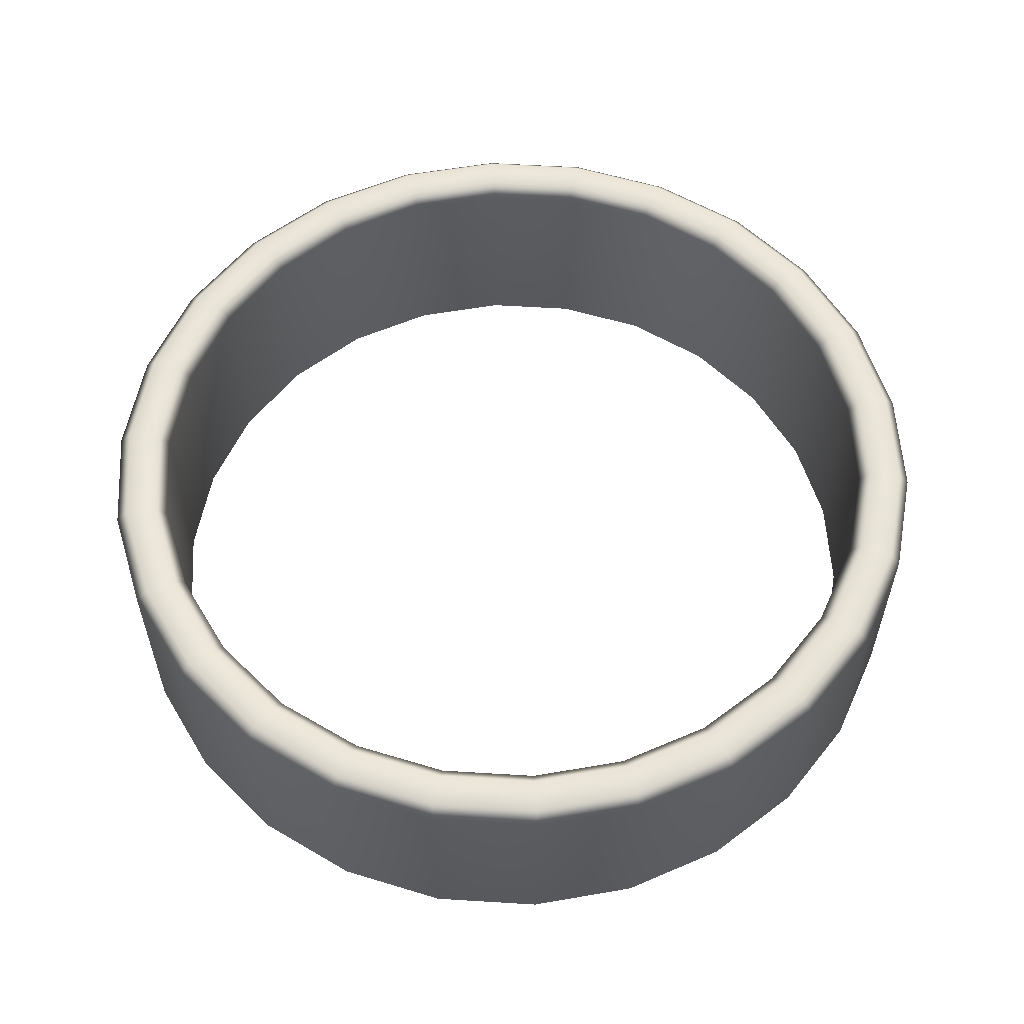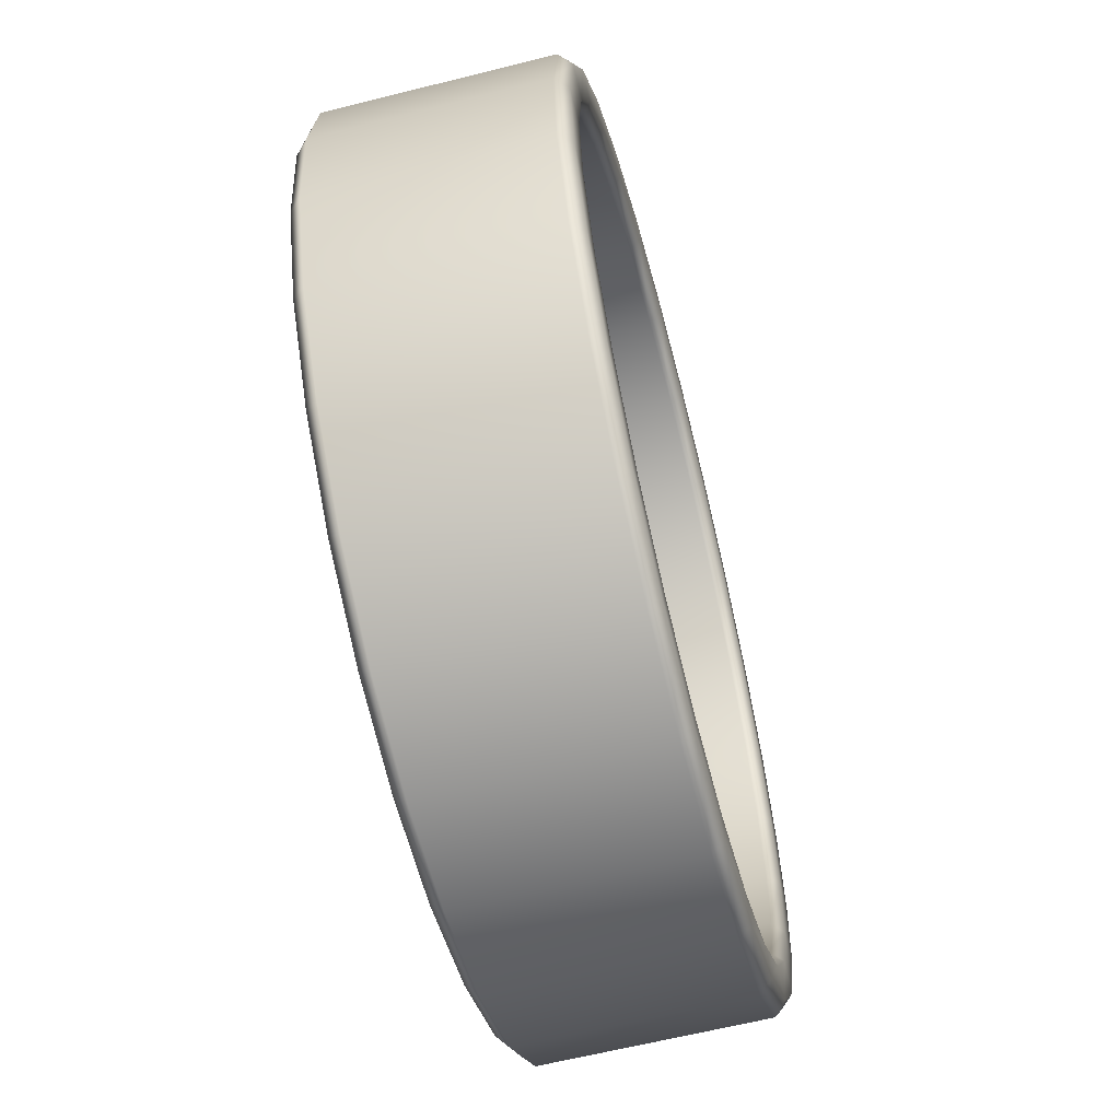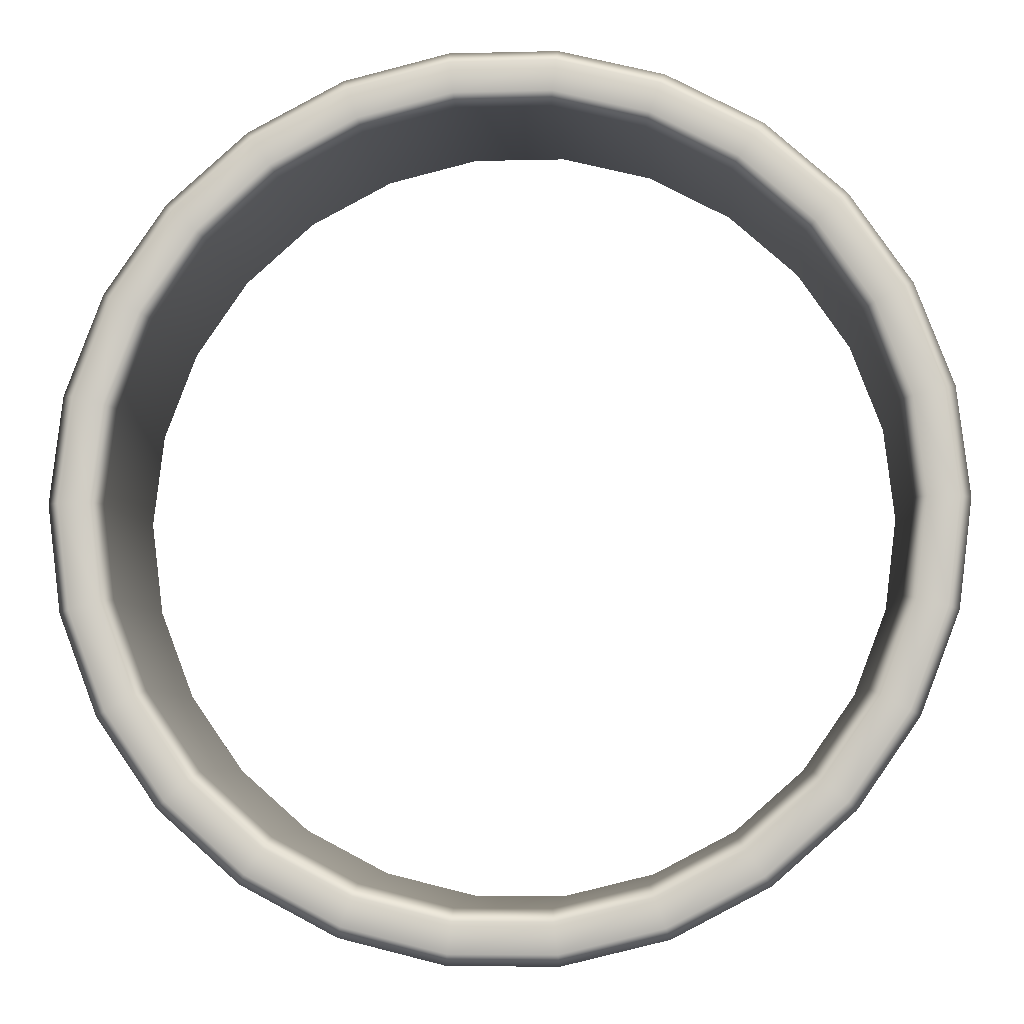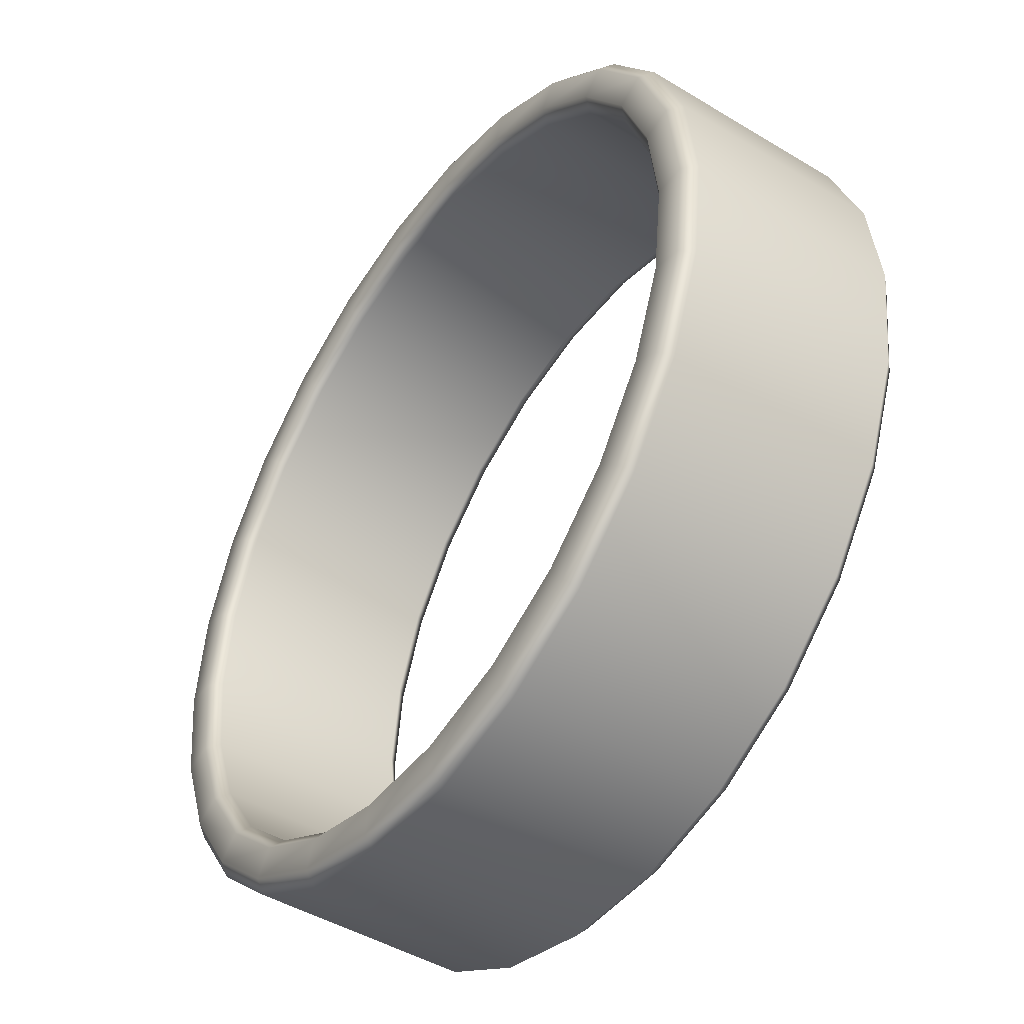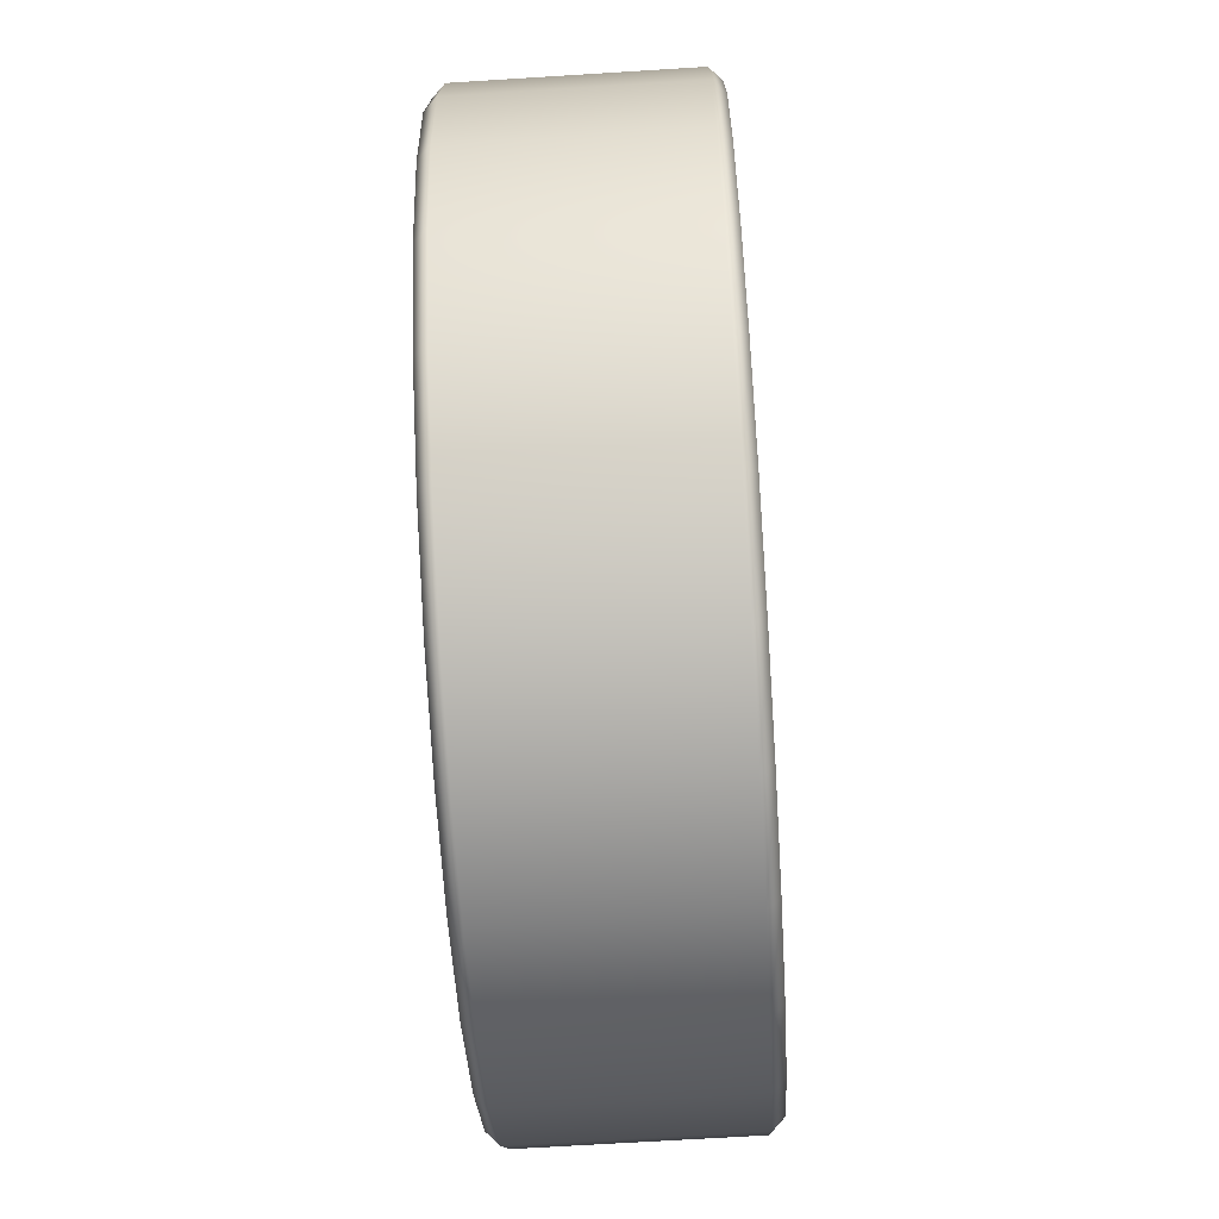
<metadata>
{"format":"obj","ext":"obj","renderer":"f3d","projection":"perspective","resolution":1024,"background":"white","views":[{"elev":57.8,"azim":142.1,"up":"+Y"},{"elev":-62.0,"azim":104.4,"up":"+Z"},{"elev":-5.8,"azim":4.4,"up":"+Z"},{"elev":-45.7,"azim":55.2,"up":"+Z"},{"elev":-67.3,"azim":-86.4,"up":"+Z"}]}
</metadata>
<code>
g ringLg01
v 7.124 -1.971 -1.157e-06
v 7.131 -2.19 1.758
v 7.344 -2.19 -1.157e-06
v 6.917 -1.971 1.705
v 6.503 -2.19 3.413
v 6.917 1.971 1.705
v 7.124 1.971 -1.157e-06
v 7.344 2.19 -1.157e-06
v 6.308 -1.971 3.311
v 5.497 -2.19 4.87
v 6.308 1.971 3.311
v 7.131 2.19 1.758
v 5.332 -1.971 4.724
v 4.172 -2.19 6.044
v 5.332 1.971 4.724
v 4.047 -1.971 5.863
v 2.604 -2.19 6.867
v 7.673 2.19 1.891
v 7.903 2.19 -1.157e-06
v 8.124 1.971 -1.157e-06
v 6.503 2.19 3.413
v 4.047 1.971 5.863
v 2.526 -1.971 6.661
v 0.8852 -2.19 7.291
v 6.998 2.19 3.673
v 7.888 1.971 1.944
v 5.497 2.19 4.87
v 2.526 1.971 6.661
v 0.8587 -1.971 7.072
v -0.8852 -2.19 7.291
v 5.915 2.19 5.241
v 4.172 2.19 6.044
v 0.8587 1.971 7.072
v -0.8587 -1.971 7.072
v -2.604 -2.19 6.867
v 7.193 1.971 3.775
v 4.489 2.19 6.504
v 2.604 2.19 6.867
v -0.8587 1.971 7.072
v -2.526 -1.971 6.661
v -4.172 -2.19 6.044
v 6.081 1.971 5.387
v 2.802 2.19 7.389
v 0.8852 2.19 7.291
v -2.526 1.971 6.661
v -4.047 -1.971 5.863
v -5.497 -2.19 4.87
v 4.615 1.971 6.686
v 0.9526 2.19 7.845
v -0.8852 2.19 7.291
v -4.047 1.971 5.863
v -5.332 -1.971 4.724
v -6.503 -2.19 3.413
v 2.881 1.971 7.596
v -0.9526 2.19 7.845
v -2.604 2.19 6.867
v -5.332 1.971 4.724
v -6.308 -1.971 3.311
v -7.131 -2.19 1.758
v 0.9792 1.971 8.064
v -2.802 2.19 7.389
v -4.172 2.19 6.044
v -6.308 1.971 3.311
v -6.917 -1.971 1.705
v -7.344 -2.19 -1.157e-06
v -0.9792 1.971 8.064
v -4.489 2.19 6.504
v -5.497 2.19 4.87
v -6.917 1.971 1.705
v -7.124 -1.971 -1.157e-06
v -7.131 -2.19 -1.758
v -2.881 1.971 7.596
v -5.915 2.19 5.241
v -6.503 2.19 3.413
v -7.124 1.971 -1.157e-06
v -6.917 -1.971 -1.705
v -6.503 -2.19 -3.413
v -4.615 1.971 6.686
v -6.998 2.19 3.673
v -7.131 2.19 1.758
v -6.917 1.971 -1.705
v -6.308 -1.971 -3.311
v -5.497 -2.19 -4.87
v -6.081 1.971 5.387
v -7.673 2.19 1.891
v -7.344 2.19 -1.157e-06
v -6.308 1.971 -3.311
v -5.332 -1.971 -4.724
v -4.172 -2.19 -6.044
v -7.193 1.971 3.775
v -7.903 2.19 -1.157e-06
v -7.131 2.19 -1.758
v -5.332 1.971 -4.724
v -4.047 -1.971 -5.863
v -2.604 -2.19 -6.867
v -7.888 1.971 1.944
v -7.673 2.19 -1.891
v -6.503 2.19 -3.413
v -4.047 1.971 -5.863
v -2.526 -1.971 -6.661
v -0.8852 -2.19 -7.291
v -8.124 1.971 -1.157e-06
v -6.998 2.19 -3.673
v -5.497 2.19 -4.87
v -2.526 1.971 -6.661
v -0.8587 -1.971 -7.072
v 0.8852 -2.19 -7.291
v -7.888 1.971 -1.944
v -5.915 2.19 -5.241
v -4.172 2.19 -6.044
v -0.8587 1.971 -7.072
v 0.8587 -1.971 -7.072
v 2.604 -2.19 -6.867
v -7.193 1.971 -3.775
v -4.489 2.19 -6.504
v -2.604 2.19 -6.867
v 0.8587 1.971 -7.072
v 2.526 -1.971 -6.661
v 4.172 -2.19 -6.044
v -6.081 1.971 -5.387
v -2.802 2.19 -7.389
v -0.8852 2.19 -7.291
v 2.526 1.971 -6.661
v 4.047 -1.971 -5.863
v 5.497 -2.19 -4.87
v -4.615 1.971 -6.686
v -0.9526 2.19 -7.845
v 0.8852 2.19 -7.291
v 4.047 1.971 -5.863
v 5.332 -1.971 -4.724
v 6.503 -2.19 -3.413
v -2.881 1.971 -7.596
v 0.9526 2.19 -7.845
v 2.604 2.19 -6.867
v 5.332 1.971 -4.724
v 6.308 -1.971 -3.311
v 7.131 -2.19 -1.758
v -0.9792 1.971 -8.064
v 2.802 2.19 -7.389
v 4.172 2.19 -6.044
v 6.308 1.971 -3.311
v 6.917 -1.971 -1.705
v 7.344 -2.19 -1.157e-06
v 7.124 -1.971 -1.157e-06
v 7.124 1.971 -1.157e-06
v 6.917 1.971 -1.705
v 5.497 2.19 -4.87
v 4.489 2.19 -6.504
v 7.131 2.19 -1.758
v 7.344 2.19 -1.157e-06
v 7.903 2.19 -1.157e-06
v 6.503 2.19 -3.413
v 5.915 2.19 -5.241
v 7.673 2.19 -1.891
v 6.998 2.19 -3.673
v 7.888 1.971 -1.944
v 8.124 1.971 -1.157e-06
v 8.124 -1.971 -1.157e-06
v 7.193 1.971 -3.775
v 6.081 1.971 -5.387
v 4.615 1.971 -6.686
v 7.888 -1.971 -1.944
v 7.193 -1.971 -3.775
v 7.673 -2.19 -1.891
v 7.903 -2.19 -1.157e-06
v 7.344 -2.19 -1.157e-06
v 7.131 -2.19 -1.758
v 6.998 -2.19 -3.673
v 6.503 -2.19 -3.413
v 5.915 -2.19 -5.241
v 5.497 -2.19 -4.87
v 6.081 -1.971 -5.387
v 4.489 -2.19 -6.504
v 4.172 -2.19 -6.044
v 4.615 -1.971 -6.686
v 2.802 -2.19 -7.389
v 2.604 -2.19 -6.867
v 2.881 1.971 -7.596
v 2.881 -1.971 -7.596
v 0.9526 -2.19 -7.845
v 0.8852 -2.19 -7.291
v 0.9792 1.971 -8.064
v 0.9792 -1.971 -8.064
v -0.9526 -2.19 -7.845
v -0.8852 -2.19 -7.291
v -0.9792 -1.971 -8.064
v -2.802 -2.19 -7.389
v -2.604 -2.19 -6.867
v -2.881 -1.971 -7.596
v -4.489 -2.19 -6.504
v -4.172 -2.19 -6.044
v -4.615 -1.971 -6.686
v -5.915 -2.19 -5.241
v -5.497 -2.19 -4.87
v -6.081 -1.971 -5.387
v -6.998 -2.19 -3.673
v -6.503 -2.19 -3.413
v -7.193 -1.971 -3.775
v -7.673 -2.19 -1.891
v -7.131 -2.19 -1.758
v -7.888 -1.971 -1.944
v -7.903 -2.19 -1.157e-06
v -7.344 -2.19 -1.157e-06
v -8.124 -1.971 -1.157e-06
v -7.673 -2.19 1.891
v -7.131 -2.19 1.758
v -7.888 -1.971 1.944
v -6.998 -2.19 3.673
v -6.503 -2.19 3.413
v -7.193 -1.971 3.775
v -5.915 -2.19 5.241
v -5.497 -2.19 4.87
v -6.081 -1.971 5.387
v -4.489 -2.19 6.504
v -4.172 -2.19 6.044
v -4.615 -1.971 6.686
v -2.802 -2.19 7.389
v -2.604 -2.19 6.867
v -2.881 -1.971 7.596
v -0.9526 -2.19 7.845
v -0.8852 -2.19 7.291
v -0.9792 -1.971 8.064
v 0.9526 -2.19 7.845
v 0.8852 -2.19 7.291
v 0.9792 -1.971 8.064
v 2.802 -2.19 7.389
v 2.604 -2.19 6.867
v 2.881 -1.971 7.596
v 4.489 -2.19 6.504
v 4.172 -2.19 6.044
v 4.615 -1.971 6.686
v 5.915 -2.19 5.241
v 5.497 -2.19 4.87
v 6.081 -1.971 5.387
v 6.998 -2.19 3.673
v 6.503 -2.19 3.413
v 7.193 -1.971 3.775
v 7.673 -2.19 1.891
v 7.131 -2.19 1.758
v 7.888 -1.971 1.944
v 8.124 -1.971 -1.157e-06
v 7.903 -2.19 -1.157e-06
v 7.344 -2.19 -1.157e-06
g ringLg01_0
f 3 2 1
f 2 4 1
f 4 2 5
f 4 6 1
f 6 7 1
f 7 6 8
f 9 4 5
f 9 5 10
f 11 6 4
f 9 11 4
f 6 12 8
f 12 6 11
f 13 9 10
f 13 10 14
f 15 11 9
f 13 15 9
f 16 13 14
f 16 14 17
f 12 18 8
f 18 19 8
f 19 18 20
f 21 12 11
f 21 11 15
f 22 15 13
f 16 22 13
f 23 16 17
f 23 17 24
f 25 18 12
f 21 25 12
f 18 26 20
f 26 18 25
f 27 21 15
f 27 15 22
f 28 22 16
f 23 28 16
f 29 23 24
f 29 24 30
f 31 25 21
f 27 31 21
f 32 27 22
f 32 22 28
f 33 28 23
f 29 33 23
f 34 29 30
f 34 30 35
f 36 25 31
f 36 26 25
f 37 31 27
f 32 37 27
f 38 32 28
f 38 28 33
f 39 33 29
f 34 39 29
f 40 34 35
f 40 35 41
f 42 36 31
f 42 31 37
f 43 37 32
f 38 43 32
f 44 38 33
f 44 33 39
f 45 39 34
f 40 45 34
f 46 40 41
f 46 41 47
f 48 42 37
f 48 37 43
f 49 43 38
f 44 49 38
f 50 44 39
f 50 39 45
f 51 45 40
f 46 51 40
f 52 46 47
f 52 47 53
f 54 48 43
f 54 43 49
f 55 49 44
f 50 55 44
f 56 50 45
f 56 45 51
f 57 51 46
f 52 57 46
f 58 52 53
f 58 53 59
f 60 54 49
f 60 49 55
f 61 55 50
f 56 61 50
f 62 56 51
f 62 51 57
f 63 57 52
f 58 63 52
f 64 58 59
f 64 59 65
f 66 60 55
f 66 55 61
f 67 61 56
f 62 67 56
f 68 62 57
f 68 57 63
f 69 63 58
f 64 69 58
f 70 64 65
f 70 65 71
f 72 66 61
f 72 61 67
f 73 67 62
f 68 73 62
f 74 68 63
f 74 63 69
f 75 69 64
f 70 75 64
f 76 70 71
f 76 71 77
f 78 72 67
f 78 67 73
f 79 73 68
f 74 79 68
f 80 74 69
f 80 69 75
f 81 75 70
f 76 81 70
f 82 76 77
f 82 77 83
f 84 78 73
f 84 73 79
f 85 79 74
f 80 85 74
f 86 80 75
f 86 75 81
f 87 81 76
f 82 87 76
f 88 82 83
f 88 83 89
f 90 84 79
f 90 79 85
f 91 85 80
f 86 91 80
f 92 86 81
f 92 81 87
f 93 87 82
f 88 93 82
f 94 88 89
f 94 89 95
f 96 90 85
f 96 85 91
f 97 91 86
f 92 97 86
f 98 92 87
f 98 87 93
f 99 93 88
f 94 99 88
f 100 94 95
f 100 95 101
f 102 96 91
f 102 91 97
f 103 97 92
f 98 103 92
f 104 98 93
f 104 93 99
f 105 99 94
f 100 105 94
f 106 100 101
f 106 101 107
f 108 102 97
f 108 97 103
f 109 103 98
f 104 109 98
f 110 104 99
f 110 99 105
f 111 105 100
f 106 111 100
f 112 106 107
f 112 107 113
f 114 108 103
f 114 103 109
f 115 109 104
f 110 115 104
f 116 110 105
f 116 105 111
f 117 111 106
f 112 117 106
f 118 112 113
f 118 113 119
f 120 114 109
f 120 109 115
f 121 115 110
f 116 121 110
f 122 116 111
f 122 111 117
f 123 117 112
f 118 123 112
f 124 118 119
f 124 119 125
f 126 120 115
f 126 115 121
f 127 121 116
f 122 127 116
f 128 122 117
f 128 117 123
f 129 123 118
f 124 129 118
f 130 124 125
f 130 125 131
f 132 126 121
f 132 121 127
f 133 127 122
f 128 133 122
f 134 128 123
f 134 123 129
f 135 129 124
f 130 135 124
f 136 130 131
f 136 131 137
f 138 132 127
f 138 127 133
f 139 133 128
f 134 139 128
f 140 134 129
f 140 129 135
f 141 135 130
f 136 141 130
f 142 136 137
f 142 137 143
f 144 142 143
f 144 145 142
f 142 146 136
f 145 146 142
f 146 141 136
f 147 135 141
f 147 140 135
f 140 148 134
f 148 139 134
f 149 146 145
f 150 149 145
f 150 151 149
f 152 141 146
f 149 152 146
f 152 147 141
f 147 153 140
f 153 148 140
f 151 154 149
f 149 154 152
f 152 155 147
f 155 153 147
f 154 155 152
f 156 154 151
f 157 156 151
f 157 158 156
f 159 155 154
f 156 159 154
f 160 153 155
f 159 160 155
f 161 148 153
f 160 161 153
f 158 162 156
f 156 162 159
f 159 163 160
f 162 163 159
f 164 162 158
f 165 164 158
f 165 166 164
f 166 167 164
f 164 168 162
f 164 167 168
f 168 163 162
f 167 169 168
f 168 169 170
f 168 170 163
f 169 171 170
f 163 172 160
f 170 172 163
f 160 172 161
f 170 171 173
f 170 173 172
f 171 174 173
f 172 175 161
f 173 175 172
f 173 174 176
f 173 176 175
f 174 177 176
f 161 175 178
f 161 178 148
f 178 139 148
f 176 179 175
f 175 179 178
f 176 177 180
f 176 180 179
f 177 181 180
f 178 182 139
f 178 179 182
f 182 133 139
f 182 138 133
f 179 183 182
f 180 183 179
f 182 183 138
f 180 181 184
f 180 184 183
f 181 185 184
f 183 186 138
f 184 186 183
f 138 186 132
f 184 185 187
f 184 187 186
f 185 188 187
f 186 189 132
f 187 189 186
f 132 189 126
f 187 188 190
f 187 190 189
f 188 191 190
f 189 192 126
f 190 192 189
f 126 192 120
f 190 191 193
f 190 193 192
f 191 194 193
f 192 195 120
f 193 195 192
f 120 195 114
f 193 194 196
f 193 196 195
f 194 197 196
f 195 198 114
f 196 198 195
f 114 198 108
f 196 197 199
f 196 199 198
f 197 200 199
f 198 201 108
f 199 201 198
f 108 201 102
f 199 200 202
f 199 202 201
f 200 203 202
f 201 204 102
f 202 204 201
f 102 204 96
f 202 203 205
f 202 205 204
f 203 206 205
f 204 207 96
f 205 207 204
f 96 207 90
f 205 206 208
f 205 208 207
f 206 209 208
f 207 210 90
f 208 210 207
f 90 210 84
f 208 209 211
f 208 211 210
f 209 212 211
f 210 213 84
f 211 213 210
f 84 213 78
f 211 212 214
f 211 214 213
f 212 215 214
f 213 216 78
f 214 216 213
f 78 216 72
f 214 215 217
f 214 217 216
f 215 218 217
f 216 219 72
f 217 219 216
f 72 219 66
f 217 218 220
f 217 220 219
f 218 221 220
f 219 222 66
f 220 222 219
f 66 222 60
f 220 221 223
f 220 223 222
f 221 224 223
f 222 225 60
f 223 225 222
f 60 225 54
f 223 224 226
f 223 226 225
f 224 227 226
f 225 228 54
f 226 228 225
f 54 228 48
f 226 227 229
f 226 229 228
f 227 230 229
f 228 231 48
f 229 231 228
f 48 231 42
f 229 230 232
f 229 232 231
f 230 233 232
f 231 234 42
f 232 234 231
f 42 234 36
f 232 233 235
f 232 235 234
f 233 236 235
f 234 237 36
f 235 237 234
f 36 237 26
f 235 236 238
f 235 238 237
f 236 239 238
f 237 240 26
f 238 240 237
f 26 240 20
f 240 241 20
f 241 240 242
f 240 238 242
f 238 239 242
f 239 243 242

</code>
